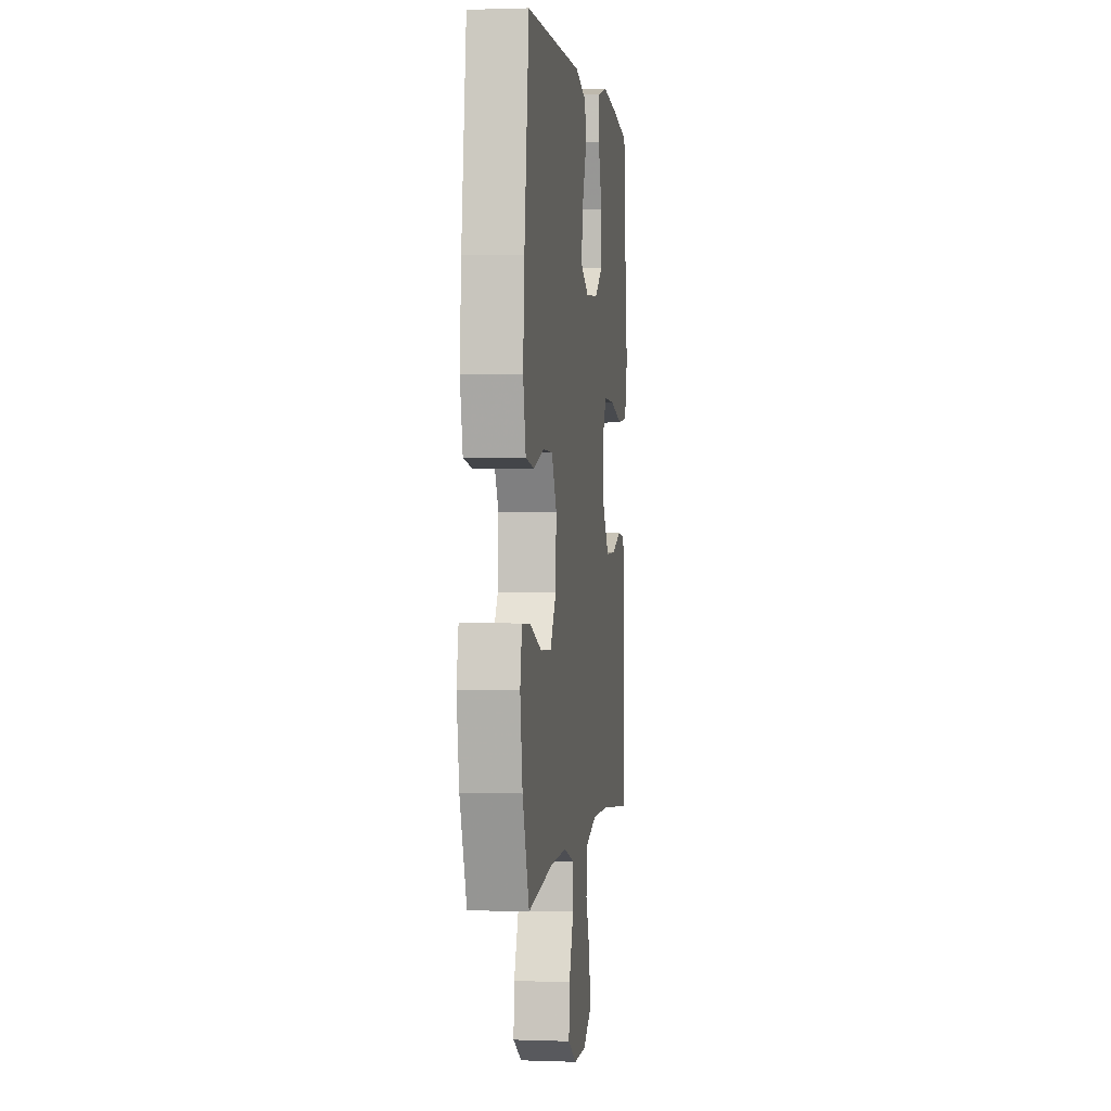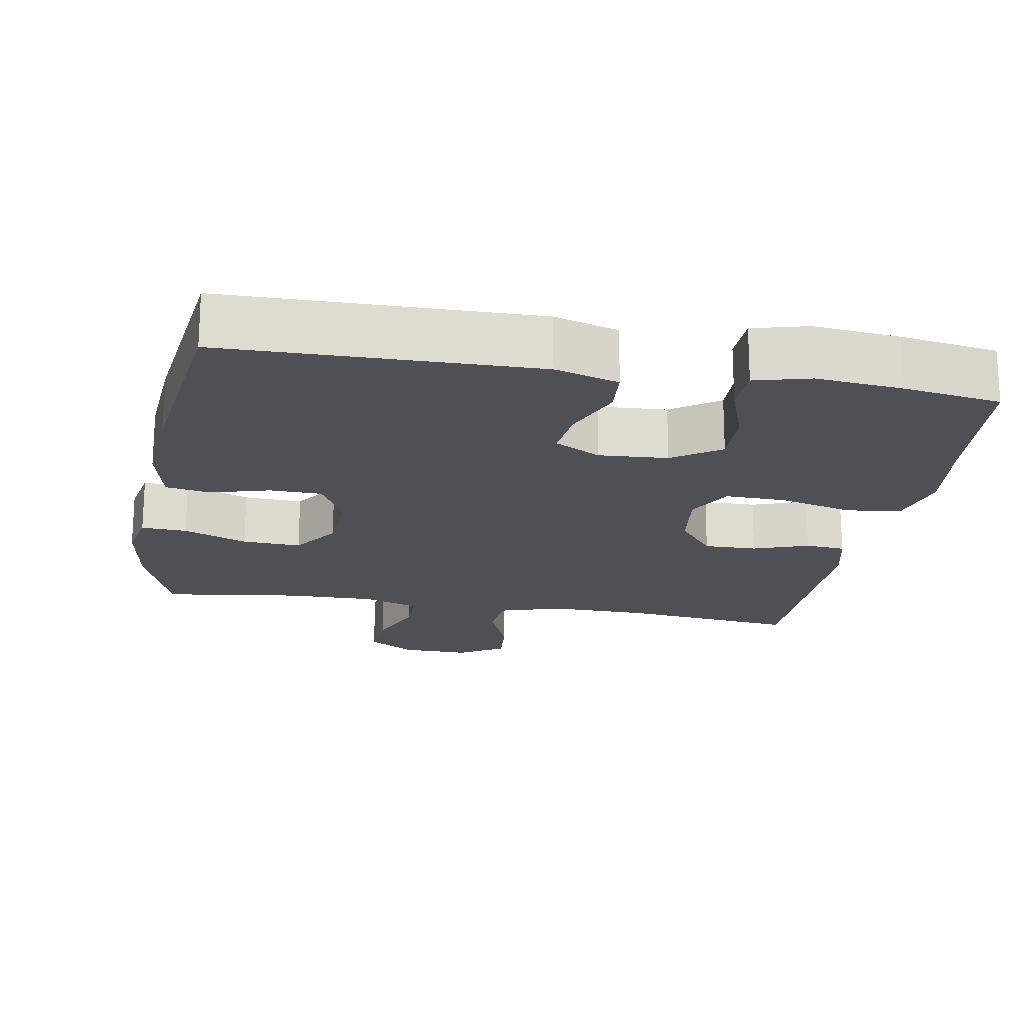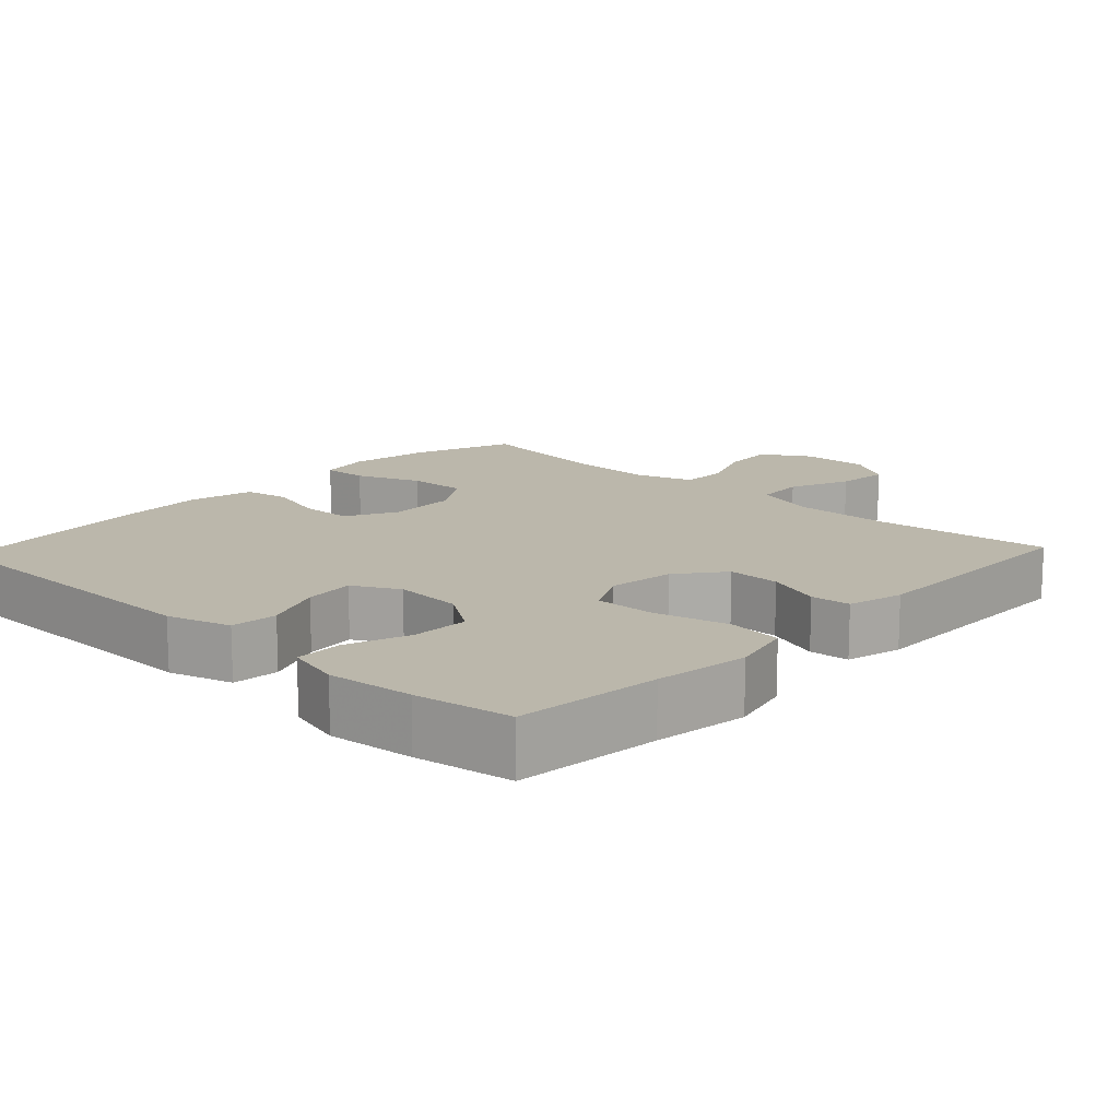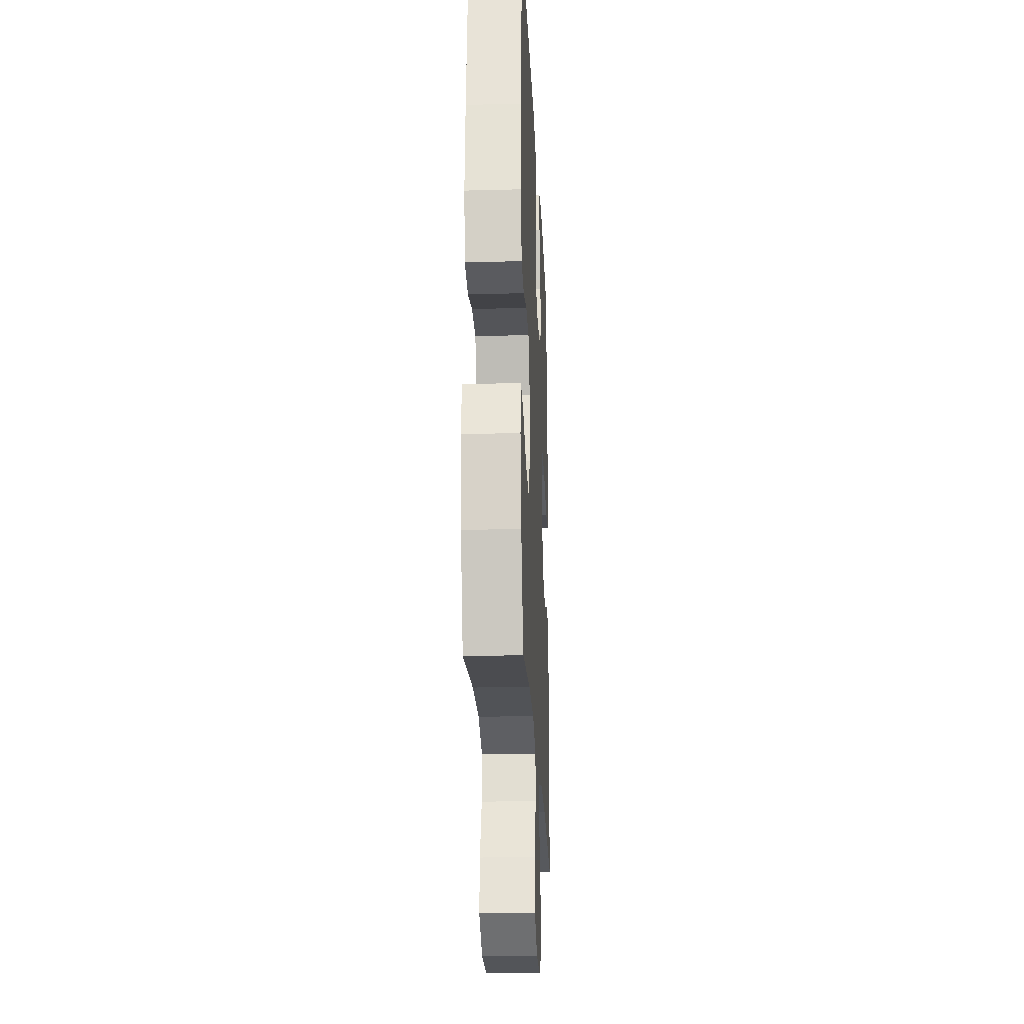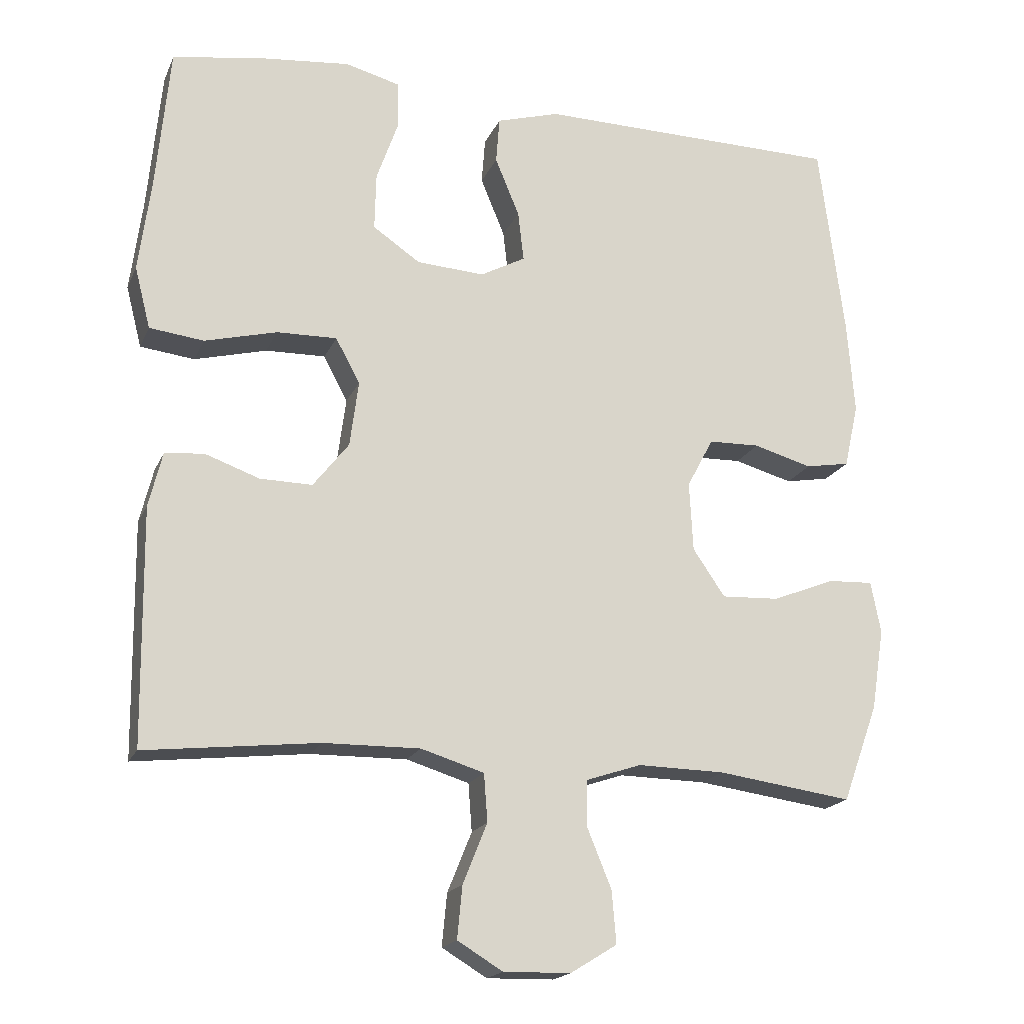
<metadata>
{"format":"obj","ext":"obj","renderer":"f3d","projection":"perspective","resolution":1024,"background":"white","views":[{"elev":1.1,"azim":-82.4,"up":"+Z"},{"elev":-19.4,"azim":-9.9,"up":"+Y"},{"elev":14.2,"azim":43.3,"up":"+Y"},{"elev":-23.1,"azim":-87.4,"up":"+Z"},{"elev":-18.5,"azim":161.7,"up":"+Z"}]}
</metadata>
<code>
v -0.5 0.07 -0.5
v -0.55 0.07 -0.363
v -0.568 0.07 -0.249
v -0.554 0.07 -0.177
v -0.491 0.07 -0.18
v -0.403 0.07 -0.215
v -0.322 0.07 -0.219
v -0.277 0.07 -0.153
v -0.272 0.07 -0.056
v -0.309 0.07 0.014
v -0.381 0.07 0.016
v -0.463 0.07 -0.007
v -0.525 0.07 0.004
v -0.545 0.07 0.094
v -0.535 0.07 0.225
v -0.5 0.07 0.5
v -0.209 0.07 0.504
v -0.073 0.07 0.506
v 0.015 0.07 0.48
v 0.02 0.07 0.415
v -0.014 0.07 0.333
v -0.022 0.07 0.263
v 0.041 0.07 0.229
v 0.136 0.07 0.235
v 0.202 0.07 0.28
v 0.2 0.07 0.36
v 0.169 0.07 0.448
v 0.171 0.07 0.513
v 0.247 0.07 0.533
v 0.366 0.07 0.521
v 0.5 0.07 0.5
v 0.519 0.07 0.299
v 0.536 0.07 0.169
v 0.514 0.07 0.083
v 0.438 0.07 0.074
v 0.337 0.07 0.1
v 0.253 0.07 0.102
v 0.219 0.07 0.039
v 0.231 0.07 -0.053
v 0.281 0.07 -0.117
v 0.354 0.07 -0.116
v 0.43 0.07 -0.089
v 0.485 0.07 -0.094
v 0.504 0.07 -0.171
v 0.5 0.07 -0.5
v 0.258 0.07 -0.473
v 0.123 0.07 -0.471
v 0.035 0.07 -0.498
v 0.03 0.07 -0.565
v 0.064 0.07 -0.649
v 0.071 0.07 -0.722
v 0.008 0.07 -0.76
v -0.086 0.07 -0.758
v -0.151 0.07 -0.718
v -0.145 0.07 -0.645
v -0.111 0.07 -0.562
v -0.111 0.07 -0.498
v -0.189 0.07 -0.472
v -0.311 0.07 -0.474
v -0.5 0 -0.5
v -0.55 0 -0.363
v -0.568 0 -0.249
v -0.554 0 -0.177
v -0.491 0 -0.18
v -0.403 0 -0.215
v -0.322 0 -0.219
v -0.277 0 -0.153
v -0.272 0 -0.056
v -0.309 0 0.014
v -0.381 0 0.016
v -0.463 0 -0.007
v -0.525 0 0.004
v -0.545 0 0.094
v -0.535 0 0.225
v -0.5 0 0.5
v -0.209 0 0.504
v -0.073 0 0.506
v 0.015 0 0.48
v 0.02 0 0.415
v -0.014 0 0.333
v -0.022 0 0.263
v 0.041 0 0.229
v 0.136 0 0.235
v 0.202 0 0.28
v 0.2 0 0.36
v 0.169 0 0.448
v 0.171 0 0.513
v 0.247 0 0.533
v 0.366 0 0.521
v 0.5 0 0.5
v 0.519 0 0.299
v 0.536 0 0.169
v 0.514 0 0.083
v 0.438 0 0.074
v 0.337 0 0.1
v 0.253 0 0.102
v 0.219 0 0.039
v 0.231 0 -0.053
v 0.281 0 -0.117
v 0.354 0 -0.116
v 0.43 0 -0.089
v 0.485 0 -0.094
v 0.504 0 -0.171
v 0.5 0 -0.5
v 0.258 0 -0.473
v 0.123 0 -0.471
v 0.035 0 -0.498
v 0.03 0 -0.565
v 0.064 0 -0.649
v 0.071 0 -0.722
v 0.008 0 -0.76
v -0.086 0 -0.758
v -0.151 0 -0.718
v -0.145 0 -0.645
v -0.111 0 -0.562
v -0.111 0 -0.498
v -0.189 0 -0.472
v -0.311 0 -0.474
f 53 54 55 56
f 53 56 57
f 52 53 57
f 49 50 51 52
f 48 49 52 57
f 47 48 57 58
f 43 44 45 46
f 41 42 43 46
f 40 41 46 47
f 39 40 47 58
f 33 34 35 36
f 32 33 36 37
f 31 32 37
f 30 31 37
f 29 30 37 38
f 26 27 28 29
f 25 26 29 38
f 18 19 20 21
f 17 18 21 22
f 16 17 22
f 15 16 22 23
f 11 12 13 14
f 10 11 14 15
f 3 4 5 6
f 3 6 7
f 59 1 2 3
f 59 3 7
f 38 39 58 59
f 24 25 38 59
f 23 24 59 7
f 10 15 23
f 9 10 23
f 8 9 23
f 7 8 23
f 115 114 113 112
f 116 115 112
f 116 112 111
f 111 110 109 108
f 116 111 108 107
f 117 116 107 106
f 105 104 103 102
f 105 102 101 100
f 106 105 100 99
f 117 106 99 98
f 95 94 93 92
f 96 95 92 91
f 96 91 90
f 96 90 89
f 97 96 89 88
f 88 87 86 85
f 97 88 85 84
f 80 79 78 77
f 81 80 77 76
f 81 76 75
f 82 81 75 74
f 73 72 71 70
f 74 73 70 69
f 65 64 63 62
f 66 65 62
f 62 61 60 118
f 66 62 118
f 118 117 98 97
f 118 97 84 83
f 66 118 83 82
f 82 74 69
f 82 69 68
f 82 68 67
f 82 67 66
f 1 60 61 2
f 2 61 62 3
f 3 62 63 4
f 4 63 64 5
f 5 64 65 6
f 6 65 66 7
f 7 66 67 8
f 8 67 68 9
f 9 68 69 10
f 10 69 70 11
f 11 70 71 12
f 12 71 72 13
f 13 72 73 14
f 14 73 74 15
f 15 74 75 16
f 16 75 76 17
f 17 76 77 18
f 18 77 78 19
f 19 78 79 20
f 20 79 80 21
f 21 80 81 22
f 22 81 82 23
f 23 82 83 24
f 24 83 84 25
f 25 84 85 26
f 26 85 86 27
f 27 86 87 28
f 28 87 88 29
f 29 88 89 30
f 30 89 90 31
f 31 90 91 32
f 32 91 92 33
f 33 92 93 34
f 34 93 94 35
f 35 94 95 36
f 36 95 96 37
f 37 96 97 38
f 38 97 98 39
f 39 98 99 40
f 40 99 100 41
f 41 100 101 42
f 42 101 102 43
f 43 102 103 44
f 44 103 104 45
f 45 104 105 46
f 46 105 106 47
f 47 106 107 48
f 48 107 108 49
f 49 108 109 50
f 50 109 110 51
f 51 110 111 52
f 52 111 112 53
f 53 112 113 54
f 54 113 114 55
f 55 114 115 56
f 56 115 116 57
f 57 116 117 58
f 58 117 118 59
f 59 118 60 1

</code>
